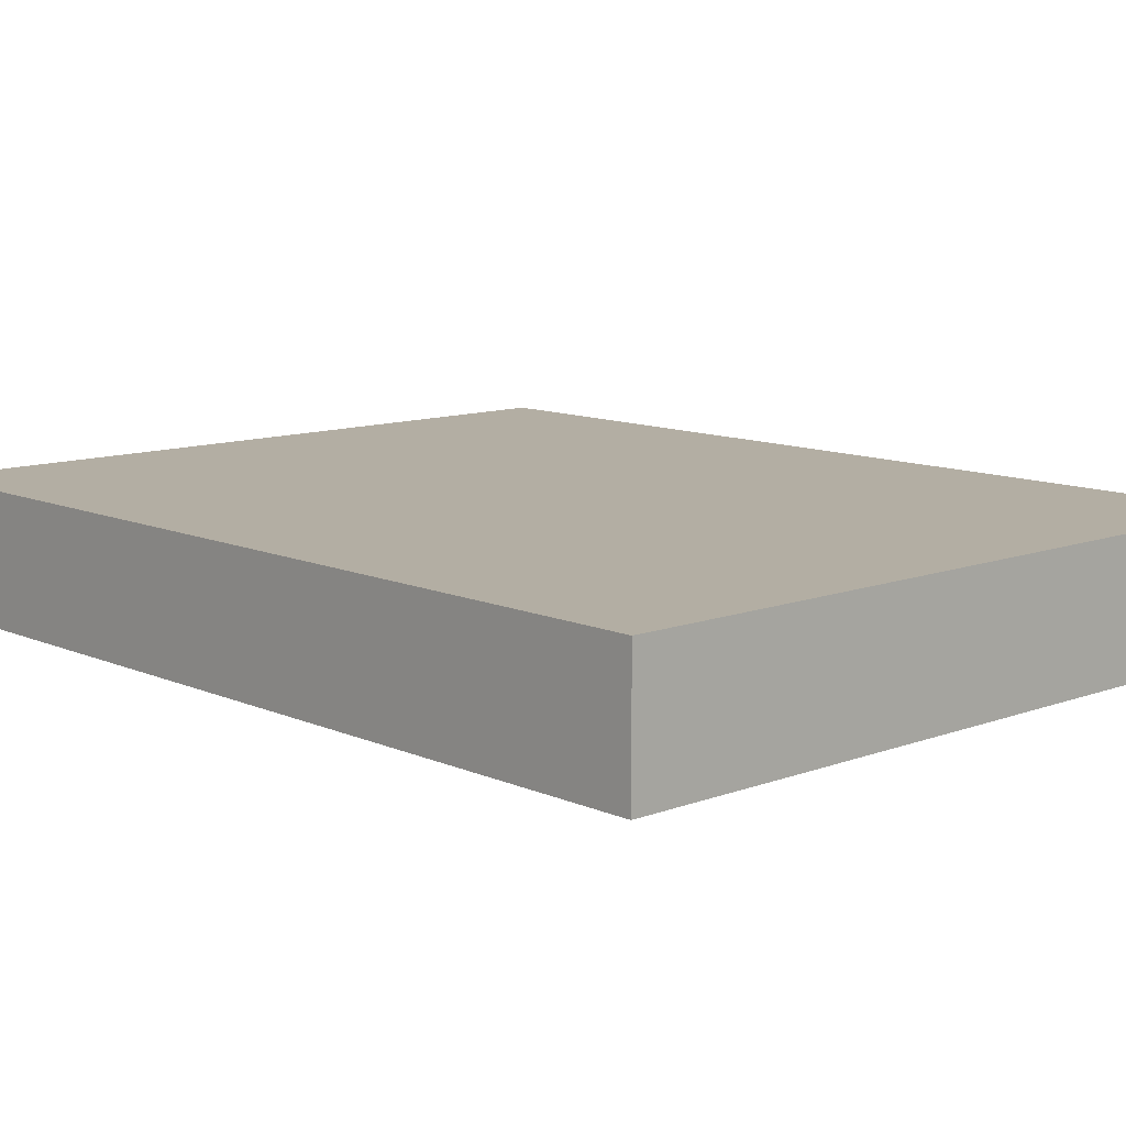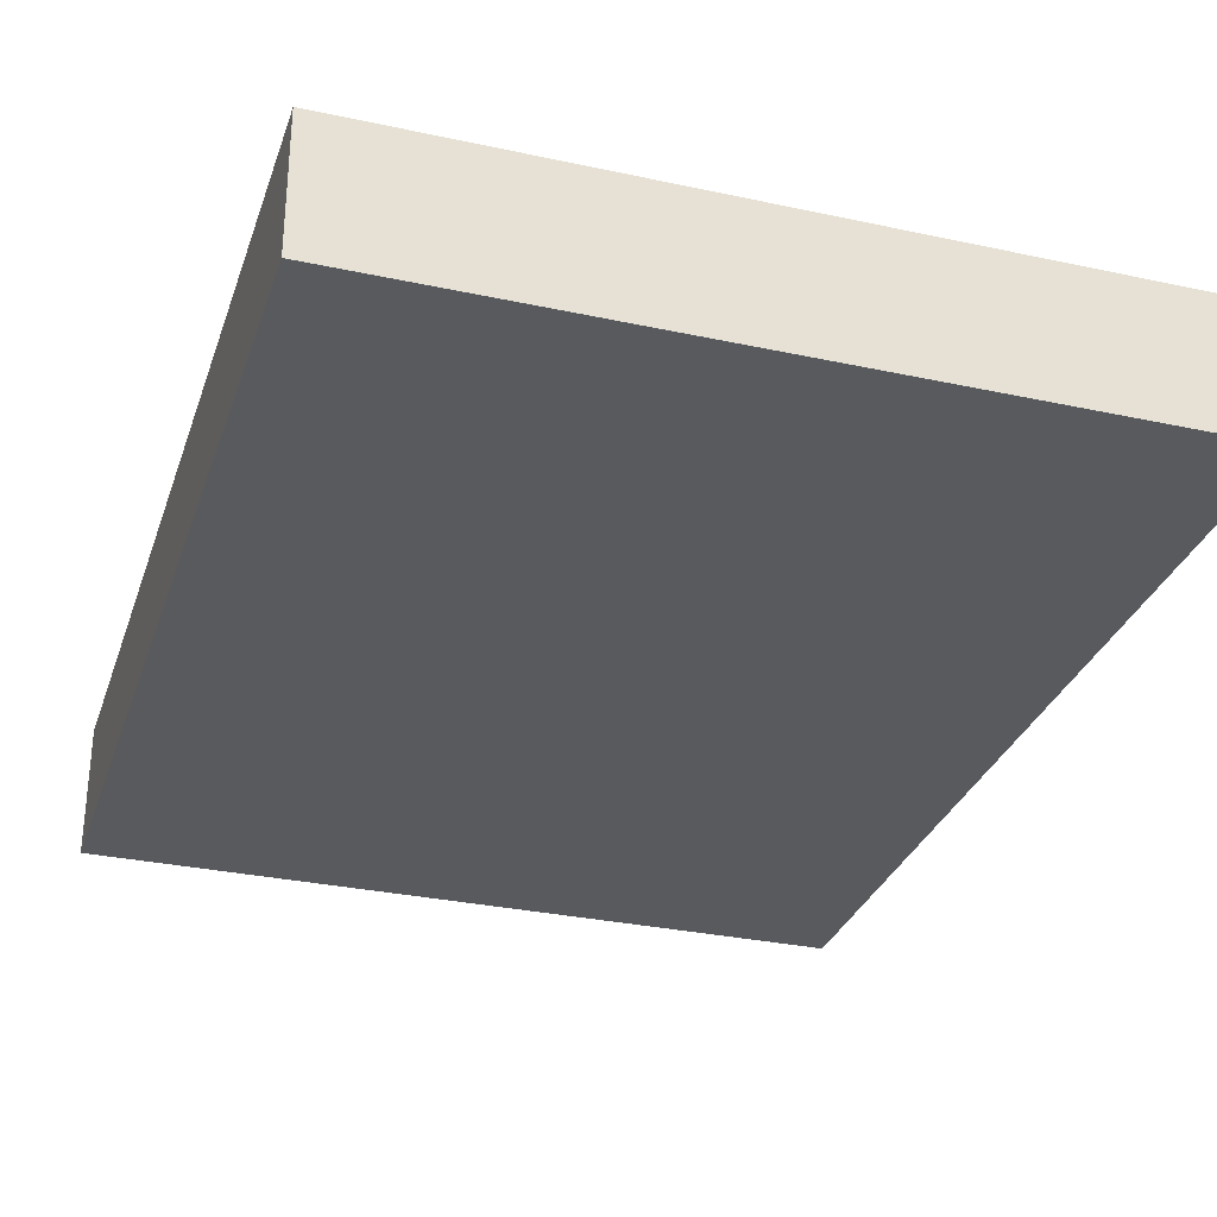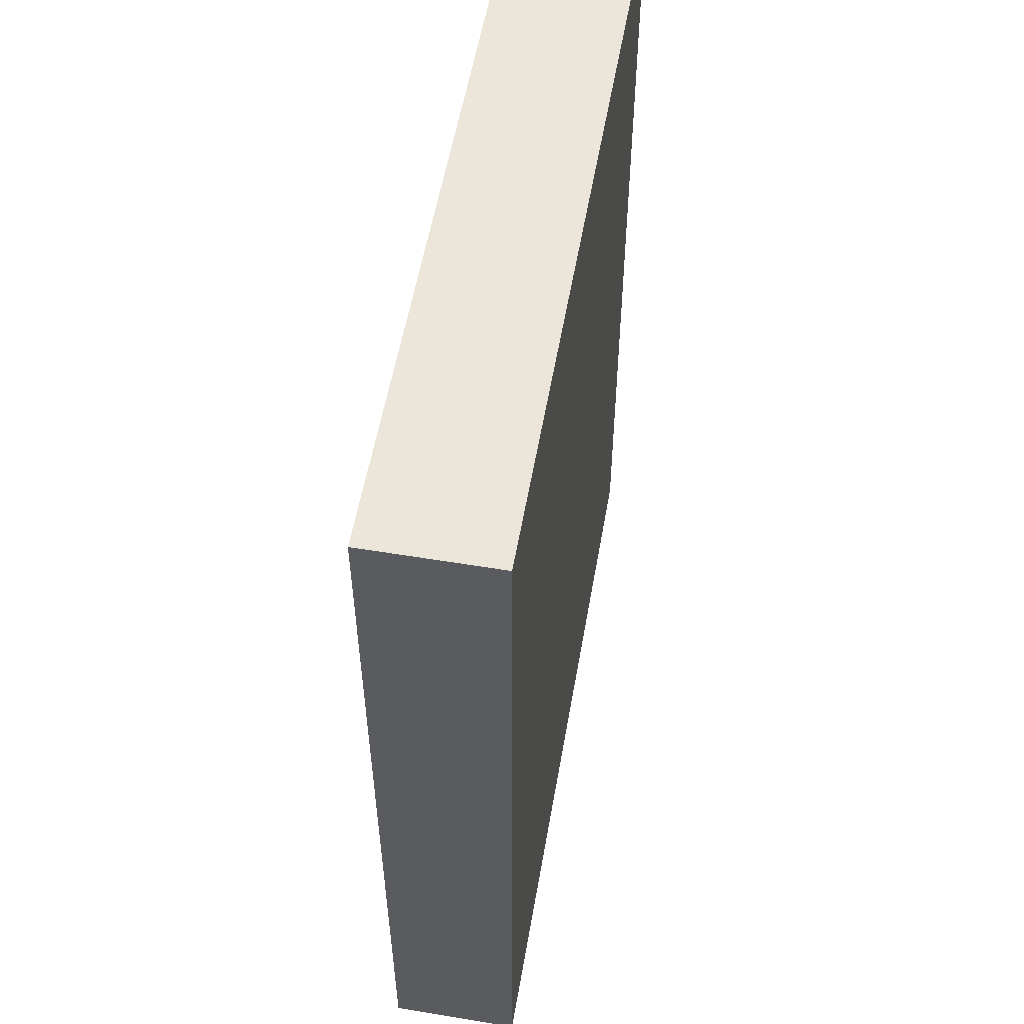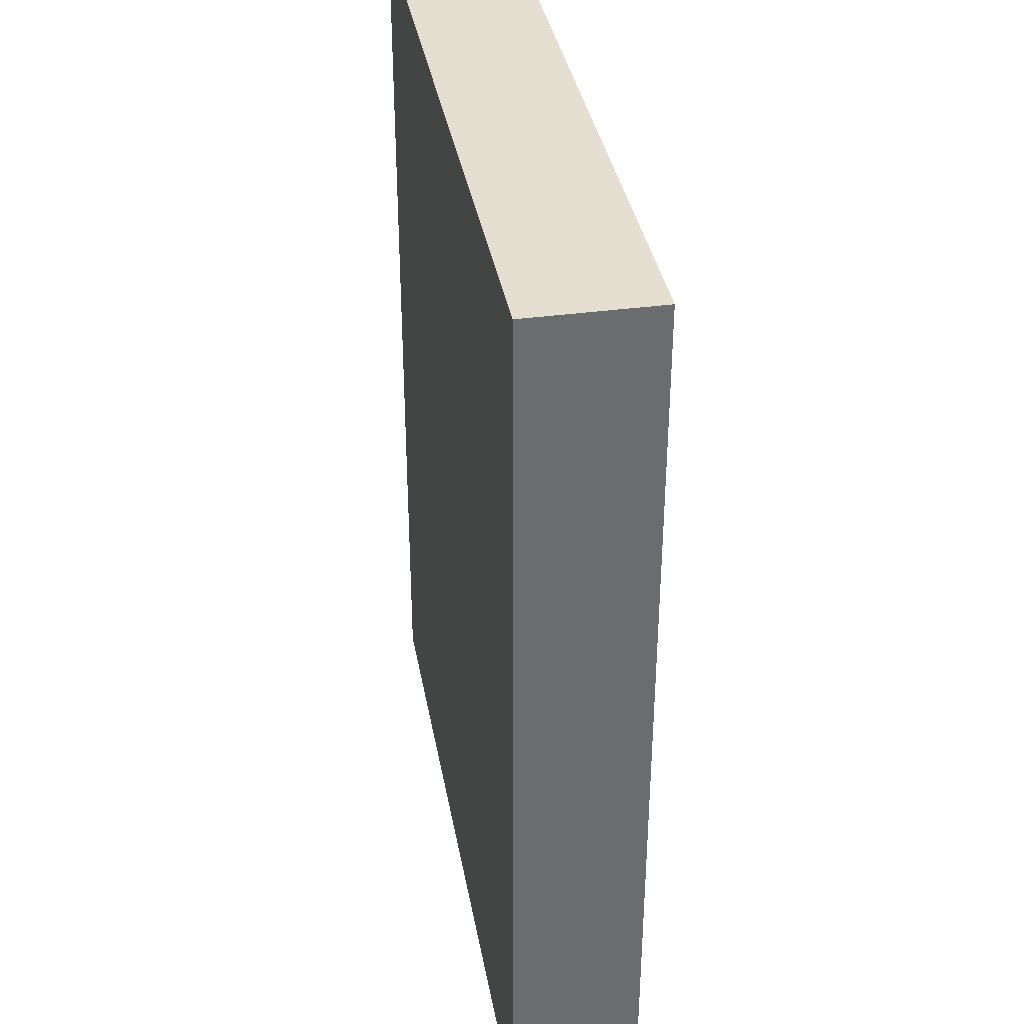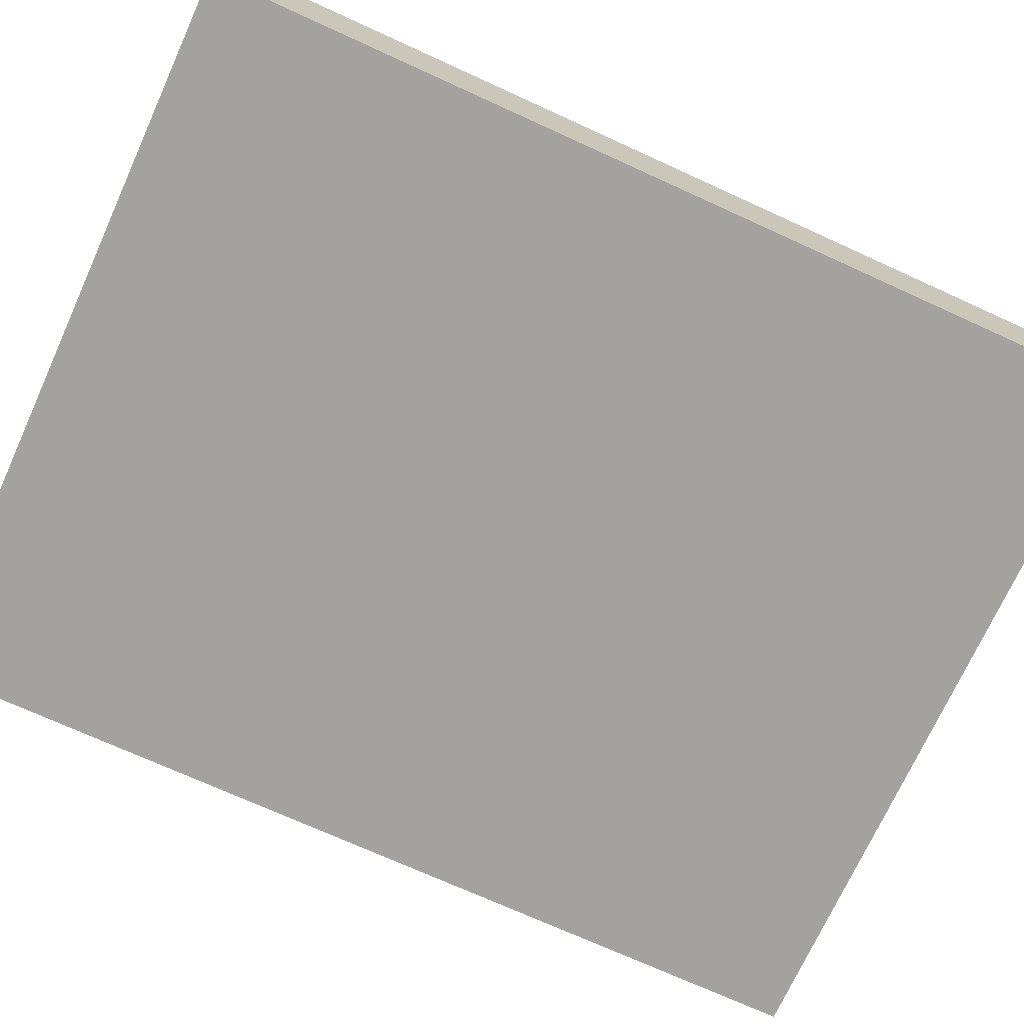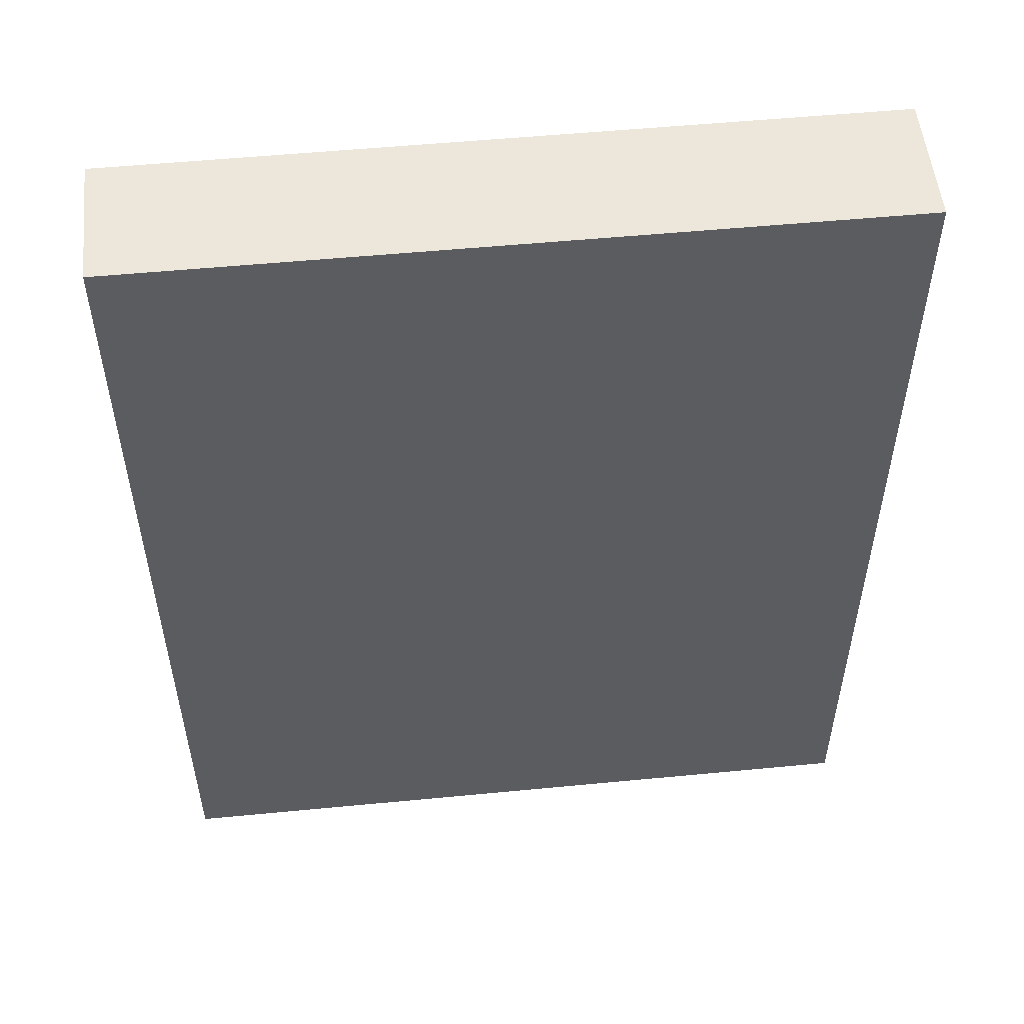
<metadata>
{"format":"obj","ext":"obj","renderer":"f3d","projection":"perspective","resolution":1024,"background":"white","views":[{"elev":10.9,"azim":137.2,"up":"+Z"},{"elev":-30.8,"azim":162.7,"up":"+Z"},{"elev":55.6,"azim":99.9,"up":"+Y"},{"elev":36.8,"azim":-100.0,"up":"+Y"},{"elev":-72.4,"azim":-114.5,"up":"+Z"},{"elev":53.3,"azim":174.1,"up":"+Y"}]}
</metadata>
<code>
o convex_0
v 0.0942 0.1193 0.01662
v -0.09448 -0.1193 -0.01634
v 0.0942 -0.1193 -0.01634
v -0.09448 -0.1193 0.01662
v -0.09448 0.1193 -0.01634
v 0.0942 -0.1193 0.01662
v 0.0942 0.1193 -0.01634
v -0.09448 0.1193 0.01662
f 5 4 8
f 2 3 4
f 3 2 5
f 2 4 5
f 3 1 6
f 4 3 6
f 1 4 6
f 1 3 7
f 5 1 7
f 3 5 7
f 4 1 8
f 1 5 8

</code>
